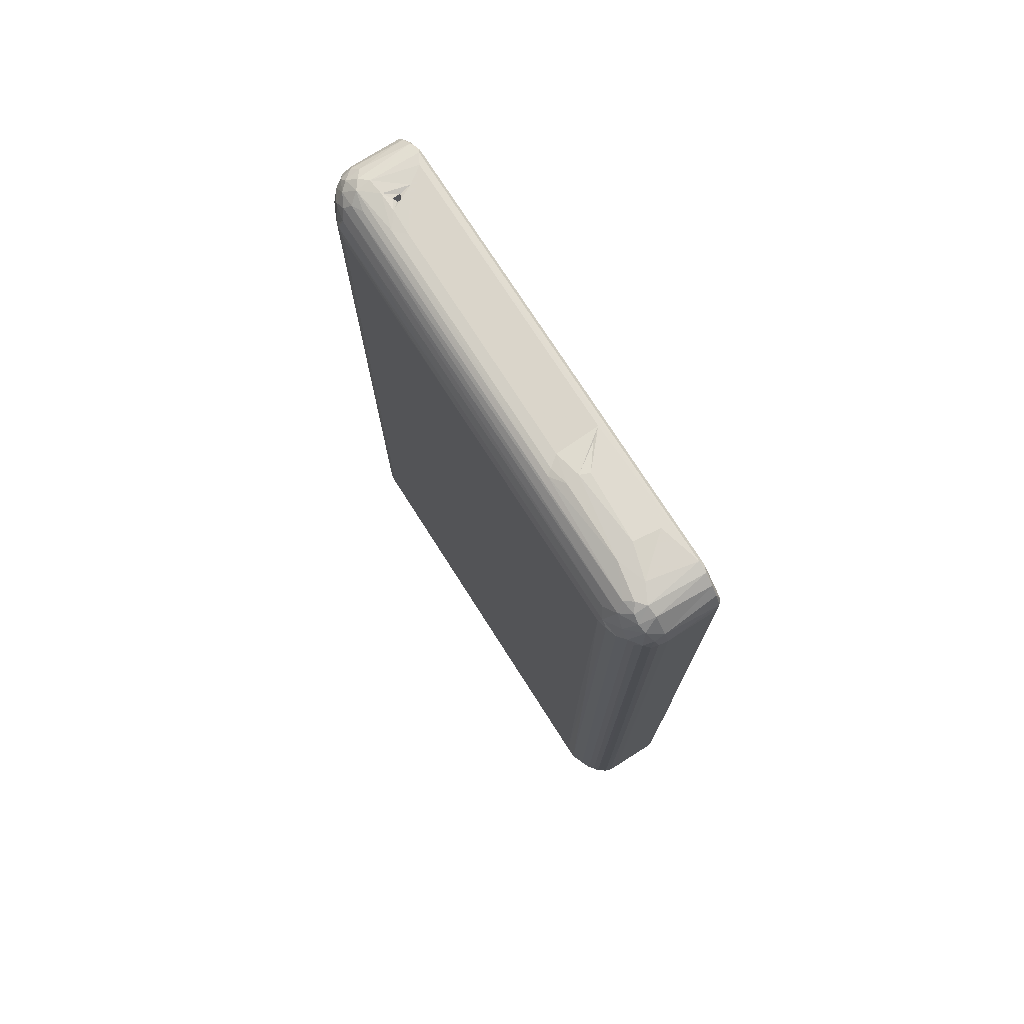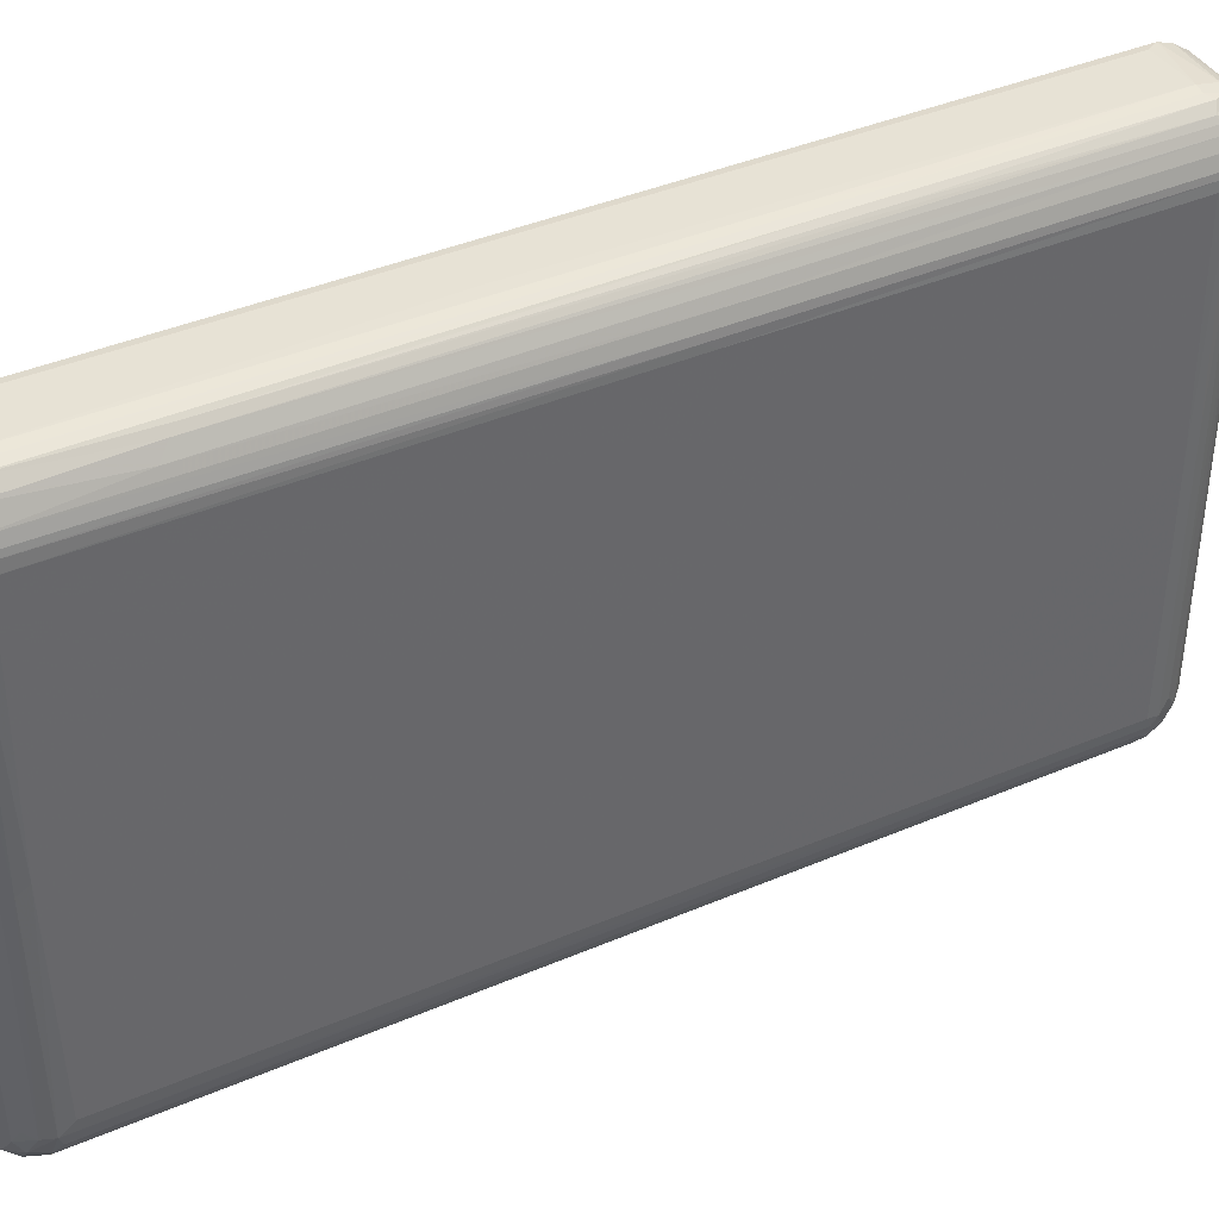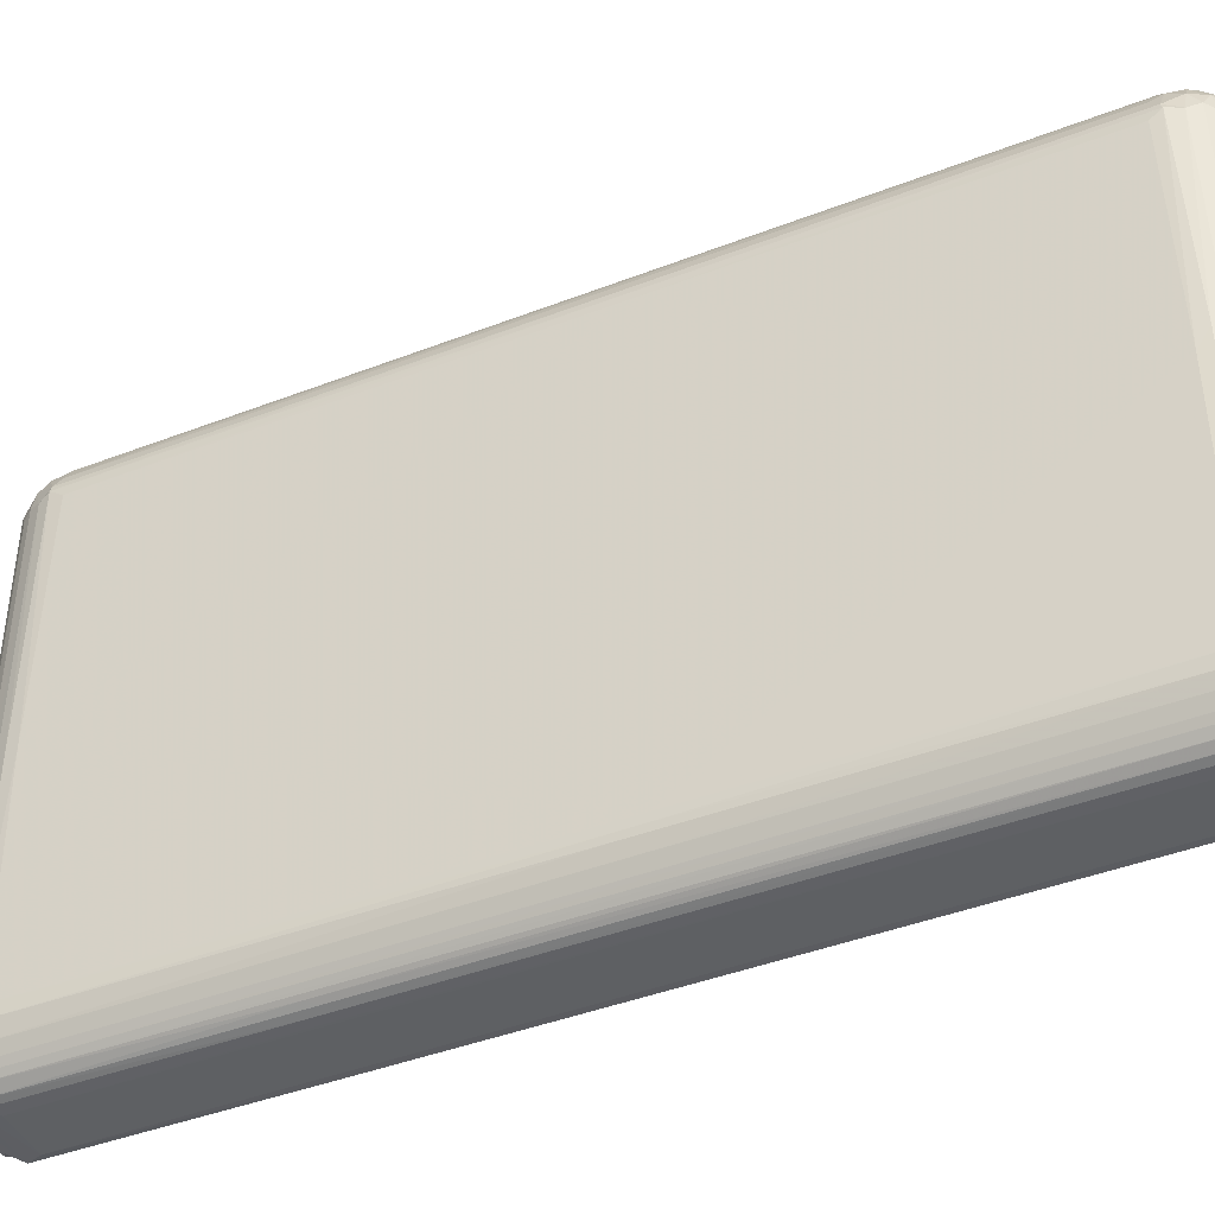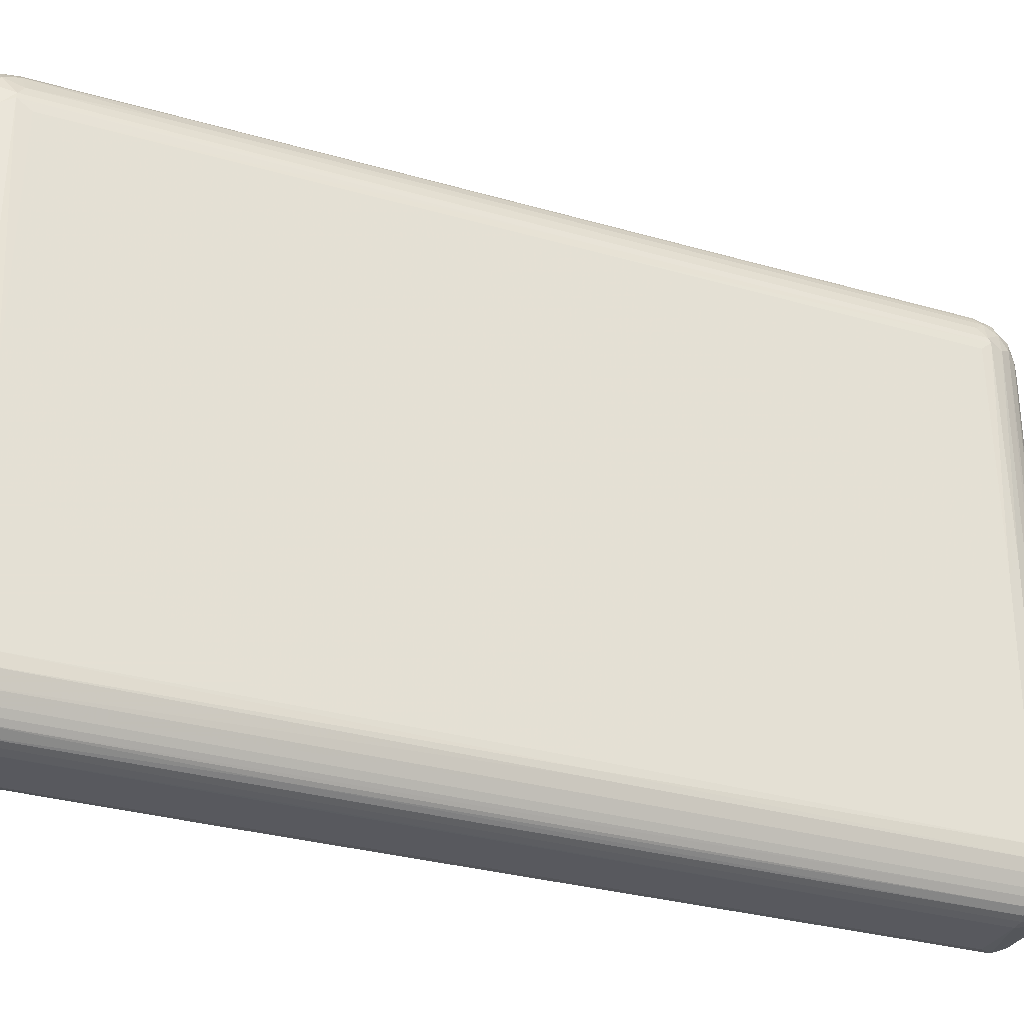
<metadata>
{"format":"obj","ext":"obj","renderer":"f3d","projection":"perspective","resolution":1024,"background":"white","views":[{"elev":74.2,"azim":-32.5,"up":"+Z"},{"elev":40.4,"azim":-117.7,"up":"+Y"},{"elev":-42.4,"azim":-65.1,"up":"+Y"},{"elev":-30.3,"azim":-112.9,"up":"+Y"}]}
</metadata>
<code>
v 1.055 2.8 -0.4799
v 1.06 2.832 -0.5467
v 1.088 2.757 -0.4783
v 1.096 2.781 -0.5521
v 1.028 2.901 -0.5177
v 1.064 2.893 -0.5825
v 1.011 2.899 -0.468
v 1.033 2.84 -0.4483
v 1.072 2.776 -0.4507
v 1.103 2.83 -0.6039
v 1.154 2.797 -0.6136
v 1.151 2.847 -0.639
v 1.149 2.763 -0.5809
v 1.187 2.741 -0.5511
v 1.125 2.731 -0.4876
v 1.152 2.723 -0.497
v 1.196 2.716 -0.4358
v 1.104 2.744 0.5211
v 1.153 2.721 0.5153
v 1.125 2.731 0.5649
v 1.048 2.935 -0.5581
v 1.007 2.948 -0.4124
v 1.013 3.82 -0.4769
v 1.094 2.917 -0.6177
v 1.122 2.939 -0.6369
v 1.15 2.924 -0.6466
v 1.192 2.924 -0.6527
v 1.014 2.889 1.45
v 1.009 2.915 1.502
v 1.007 3.855 -0.43
v 1.026 4.867 -0.5122
v 1.15 3.457 -0.6479
v 1.192 3.384 -0.653
v 1.213 3.515 -0.6566
v 1.234 3.827 -0.6567
v 1.122 4.882 -0.6371
v 1.032 2.843 1.501
v 1.186 2.717 0.5299
v 1.007 2.946 1.539
v 1.056 2.799 3.115
v 1.124 2.731 3.064
v 1.007 4.849 1.517
v 1.072 2.776 3.073
v 1.015 2.885 3.092
v 1.007 3.925 3.07
v 1.033 2.841 3.075
v 1.152 2.722 3.077
v 1.095 2.75 3.101
v 1.193 2.716 3.075
v 1.052 2.838 3.167
v 1.135 2.734 3.144
v 1.113 2.772 3.198
v 1.105 2.81 3.224
v 1.175 2.795 3.246
v 1.064 2.892 3.213
v 1.18 2.733 3.169
v 1.11 2.849 3.249
v 1.167 2.846 3.272
v 1.007 2.932 3.07
v 1.016 2.917 3.12
v 1.037 2.954 3.167
v 1.099 2.915 3.254
v 1.016 4.009 3.119
v 1.133 2.886 3.272
v 1.163 3.052 3.288
v 1.209 2.927 3.286
v 1.252 3.08 3.302
v 1.081 4.878 3.236
v 1.125 3.479 3.27
v 1.168 3.41 3.289
v 1.224 3.413 3.299
v 1.151 3.498 3.279
v 1.2 3.535 3.284
v 1.054 4.904 3.199
v 1.103 4.824 3.256
v 1.011 4.889 -0.4669
v 1.007 4.847 -0.4106
v 1.097 4.908 -0.6201
v 1.15 4.314 -0.6474
v 1.21 4.282 -0.6566
v 1.048 4.883 -0.5579
v 1.071 4.862 -0.5924
v 1.191 4.402 -0.6528
v 1.15 4.892 -0.6464
v 1.188 4.876 -0.6522
v 1.059 4.956 -0.5501
v 1.016 4.912 -0.4631
v 1.031 4.952 -0.4371
v 1.145 4.953 -0.6368
v 1.064 4.997 -0.51
v 1.071 5.02 -0.4451
v 1.099 5.003 -0.5724
v 1.14 5.007 -0.5977
v 1.193 4.997 -0.6159
v 1.18 5.042 -0.5716
v 1.138 5.043 -0.5526
v 1.103 5.04 -0.5131
v 1.151 5.069 -0.5061
v 1.117 5.061 -0.4405
v 1.152 5.073 -0.4367
v 1.19 5.079 -0.44
v 1.08 5.03 0.07936
v 1.048 4.983 0.03636
v 1.237 5.079 0.984
v 1.014 4.908 1.471
v 1.032 4.952 1.53
v 1.104 5.052 0.1159
v 1.125 5.065 2.012
v 1.186 5.078 1.888
v 1.009 4.88 1.473
v 1.055 4.995 3.101
v 1.089 5.039 3.081
v 1.072 5.02 3.081
v 1.007 4.848 3.053
v 1.01 4.886 3.097
v 1.104 5.051 2.109
v 1.153 5.074 2.178
v 1.033 4.955 3.055
v 1.015 4.909 3.089
v 1.123 5.064 3.098
v 1.192 5.079 3.08
v 1.152 5.073 3.077
v 1.153 4.677 3.279
v 1.201 4.628 3.285
v 1.03 4.878 3.154
v 1.126 4.911 3.27
v 1.049 4.958 3.159
v 1.083 4.958 3.219
v 1.205 4.749 3.287
v 1.243 4.794 3.117
v 1.251 4.776 3.144
v 1.24 4.778 3.273
v 1.23 4.797 3.282
v 1.159 4.954 3.269
v 1.202 4.838 3.286
v 1.194 4.915 3.28
v 1.083 5.016 3.155
v 1.114 5.024 3.191
v 1.119 4.99 3.232
v 1.14 5.061 3.15
v 1.168 5.034 3.213
v 1.187 5.066 3.159
v 1.191 4.995 3.249
v 1.429 2.769 -0.5899
v 1.386 2.802 -0.6193
v 1.386 2.741 -0.5525
v 1.426 2.838 -0.6373
v 1.4 2.904 -0.6528
v 1.429 2.724 -0.5073
v 1.399 2.716 -0.4434
v 1.441 2.785 -0.5738
v 1.426 2.823 -0.6149
v 1.441 2.863 -0.6178
v 1.441 2.74 -0.4911
v 1.426 2.745 -0.5343
v 1.441 3.057 -0.3131
v 1.398 2.716 0.5943
v 1.427 2.72 0.4637
v 1.441 2.738 0.5143
v 1.44 3.176 0.1168
v 1.427 2.923 -0.645
v 1.44 3.222 -0.6227
v 1.441 3.536 -0.2403
v 1.441 3.248 0.006942
v 1.351 3.551 -0.6532
v 1.44 3.701 -0.32
v 1.44 3.427 -0.1703
v 1.441 3.345 -0.1231
v 1.448 3.385 -0.009506
v 1.448 3.572 -0.1353
v 1.428 4.865 -0.645
v 1.441 3.965 -0.6223
v 1.448 3.763 -0.2172
v 1.448 4.002 -0.2331
v 1.449 3.922 0.2064
v 1.441 3.132 0.2245
v 1.449 3.221 0.2886
v 1.448 3.221 0.6965
v 1.441 3.135 0.6731
v 1.428 2.72 1.742
v 1.441 3.25 0.8942
v 1.44 3.331 1.03
v 1.441 3.26 1.294
v 1.441 3.014 1.568
v 1.449 3.288 0.1622
v 1.448 3.7 0.6138
v 1.449 3.702 0.3175
v 1.441 3.915 0.3142
v 1.441 3.774 0.3834
v 1.441 3.764 0.5681
v 1.44 4.029 0.5341
v 1.441 3.897 0.6268
v 1.448 3.669 1.137
v 1.448 3.439 1.01
v 1.441 3.519 1.159
v 1.44 3.658 1.215
v 1.448 3.915 1.171
v 1.449 3.972 0.714
v 1.44 3.904 1.281
v 1.398 2.716 2.091
v 1.441 2.738 3.151
v 1.428 2.721 3.129
v 1.441 3.338 2.778
v 1.44 4.193 1.481
v 1.44 3.929 1.588
v 1.441 3.781 2.456
v 1.44 3.939 2.353
v 1.44 3.659 2.704
v 1.44 3.302 3.044
v 1.398 2.716 3.077
v 1.441 3.049 3.116
v 1.425 2.784 3.236
v 1.424 2.748 3.196
v 1.426 2.884 3.281
v 1.425 2.833 3.268
v 1.44 2.866 3.262
v 1.376 3.069 3.287
v 1.267 3.395 3.3
v 1.399 3.543 3.285
v 1.347 3.499 3.286
v 1.441 3.835 3.262
v 1.345 4.388 -0.6532
v 1.441 4.081 -0.3039
v 1.441 4.32 -0.1824
v 1.448 4.239 -0.1457
v 1.4 4.873 -0.6529
v 1.441 4.62 -0.4428
v 1.441 4.505 -0.03202
v 1.42 4.957 -0.6391
v 1.441 4.931 -0.6219
v 1.441 5.014 -0.5755
v 1.44 4.689 0.3032
v 1.429 5.021 -0.5961
v 1.393 5.053 -0.5532
v 1.427 5.068 -0.5179
v 1.428 5.075 -0.4812
v 1.399 5.079 -0.4412
v 1.441 5.057 -0.4923
v 1.448 4.114 0.3665
v 1.449 4.097 0.6355
v 1.448 4.39 0.4878
v 1.448 4.574 0.2276
v 1.441 4.585 0.1156
v 1.448 4.559 0.6944
v 1.448 4.109 1.128
v 1.448 4.27 1.058
v 1.441 4.112 1.226
v 1.441 4.271 1.171
v 1.448 4.441 0.9044
v 1.44 4.585 0.8549
v 1.44 4.511 0.9665
v 1.441 4.384 1.088
v 1.441 4.756 1.486
v 1.441 4.677 0.6563
v 1.428 5.075 3.119
v 1.399 5.079 3.071
v 1.44 4.295 1.982
v 1.44 4.785 1.679
v 1.441 4.504 1.983
v 1.441 4.928 2.314
v 1.44 4.807 2.406
v 1.44 4.805 3.056
v 1.441 5.057 3.135
v 1.399 4.864 3.285
v 1.441 4.932 3.261
v 1.428 4.914 3.28
v 1.261 4.794 3.123
v 1.322 4.807 3.286
v 1.259 4.772 3.283
v 1.266 4.798 3.279
v 1.417 5.063 3.168
v 1.416 5.025 3.224
v 1.416 4.975 3.263
v 1.439 5.009 3.201
v 1.429 4.98 3.25
f 1 4 3
f 1 2 4
f 2 5 6
f 2 7 5
f 2 1 7
f 1 3 9
f 1 8 7
f 10 4 2
f 10 11 4
f 10 2 6
f 12 11 10
f 3 4 15
f 15 13 16
f 13 15 4
f 13 4 11
f 16 13 14
f 15 18 3
f 15 16 19
f 15 20 18
f 15 19 20
f 16 17 19
f 5 21 6
f 7 23 5
f 6 24 10
f 12 24 25
f 12 10 24
f 12 25 26
f 12 26 27
f 7 8 28
f 28 29 7
f 7 29 22
f 23 31 5
f 21 5 31
f 25 32 26
f 26 33 27
f 26 32 33
f 32 34 33
f 23 7 30
f 7 22 30
f 25 24 36
f 25 36 32
f 1 37 8
f 19 17 38
f 28 8 37
f 29 39 22
f 22 39 30
f 1 40 37
f 1 9 40
f 20 41 18
f 20 19 41
f 39 42 30
f 40 9 43
f 3 43 9
f 28 44 29
f 28 37 44
f 40 46 37
f 41 19 47
f 3 48 43
f 3 18 48
f 19 38 47
f 38 17 49
f 41 48 18
f 47 38 49
f 39 45 42
f 40 50 46
f 48 40 43
f 41 51 48
f 41 47 51
f 48 52 40
f 48 51 52
f 52 54 53
f 40 52 50
f 52 53 50
f 50 53 55
f 47 56 51
f 47 49 56
f 52 56 54
f 51 56 52
f 53 57 55
f 53 54 58
f 53 58 57
f 44 59 29
f 44 37 46
f 29 59 39
f 39 59 45
f 44 60 59
f 46 60 44
f 46 50 60
f 50 55 60
f 60 55 61
f 60 61 63
f 55 57 62
f 57 64 62
f 57 58 64
f 64 65 62
f 58 66 64
f 64 66 65
f 65 66 67
f 62 65 69
f 69 65 70
f 65 71 70
f 65 67 71
f 55 62 68
f 69 70 72
f 70 73 72
f 70 71 73
f 59 60 63
f 55 68 74
f 61 55 74
f 59 63 45
f 68 62 75
f 62 69 75
f 23 30 76
f 76 30 77
f 36 24 78
f 36 79 32
f 32 79 34
f 34 80 35
f 79 80 34
f 21 31 81
f 21 81 6
f 23 76 31
f 81 82 6
f 24 6 82
f 24 82 78
f 79 83 80
f 36 84 79
f 79 85 83
f 79 84 85
f 81 31 86
f 81 78 82
f 81 86 78
f 31 87 86
f 76 87 31
f 36 78 89
f 36 89 84
f 84 89 85
f 86 87 90
f 87 88 90
f 90 88 91
f 78 86 92
f 78 92 89
f 92 93 89
f 89 93 94
f 93 96 95
f 93 95 94
f 86 90 92
f 90 97 92
f 92 97 96
f 92 96 93
f 97 98 96
f 97 91 99
f 90 91 97
f 98 99 100
f 97 99 98
f 96 98 95
f 98 100 101
f 88 103 91
f 91 103 102
f 91 102 99
f 87 105 88
f 76 105 87
f 105 106 88
f 88 106 103
f 102 107 99
f 99 108 100
f 107 108 99
f 100 109 101
f 101 109 104
f 77 110 76
f 76 110 105
f 77 30 42
f 77 42 110
f 103 111 102
f 106 111 103
f 102 112 107
f 111 113 102
f 102 113 112
f 42 115 110
f 110 115 105
f 112 116 107
f 107 116 108
f 108 117 100
f 100 117 109
f 42 114 115
f 105 118 106
f 105 119 118
f 115 119 105
f 106 118 111
f 108 120 117
f 116 120 108
f 117 121 109
f 109 121 104
f 120 122 117
f 117 122 121
f 69 72 123
f 72 73 123
f 123 73 124
f 42 45 114
f 63 61 125
f 61 74 125
f 69 123 126
f 75 69 126
f 114 45 115
f 45 63 115
f 63 125 115
f 115 125 119
f 119 125 127
f 125 74 127
f 74 68 128
f 123 124 129
f 131 133 132
f 131 130 133
f 68 126 128
f 75 126 68
f 123 129 135
f 123 135 126
f 132 133 129
f 129 133 135
f 126 135 136
f 126 136 134
f 116 112 120
f 118 119 111
f 119 127 111
f 111 137 113
f 127 137 111
f 74 128 127
f 137 128 138
f 128 139 138
f 127 128 137
f 112 137 140
f 113 137 112
f 120 140 122
f 112 140 120
f 137 138 140
f 138 141 140
f 122 142 121
f 122 140 142
f 140 141 142
f 128 126 139
f 126 134 139
f 138 139 141
f 141 139 143
f 134 143 139
f 13 144 14
f 13 145 144
f 13 11 145
f 144 146 14
f 12 147 11
f 12 148 147
f 147 145 11
f 16 14 149
f 16 150 17
f 16 149 150
f 149 14 146
f 144 152 151
f 145 152 144
f 147 153 152
f 147 152 145
f 152 153 151
f 149 155 154
f 149 146 155
f 144 151 155
f 146 144 155
f 155 151 154
f 154 151 156
f 17 150 157
f 149 154 158
f 150 149 158
f 150 158 157
f 158 154 159
f 154 160 159
f 154 156 160
f 12 27 148
f 147 161 153
f 148 161 147
f 161 162 153
f 153 162 163
f 151 153 156
f 153 163 156
f 27 33 148
f 34 165 33
f 33 165 148
f 162 166 163
f 156 163 167
f 156 167 168
f 156 168 164
f 168 167 169
f 163 170 167
f 167 170 169
f 35 165 34
f 161 171 162
f 148 171 161
f 171 172 162
f 162 172 166
f 163 173 170
f 163 166 173
f 173 166 174
f 170 173 175
f 173 174 175
f 156 164 160
f 159 160 176
f 176 177 178
f 159 176 179
f 176 178 179
f 158 159 180
f 157 158 180
f 159 179 181
f 159 181 183
f 159 183 184
f 168 169 164
f 164 169 185
f 160 164 185
f 160 185 176
f 176 185 177
f 169 170 185
f 185 186 177
f 177 186 178
f 170 186 185
f 170 187 186
f 170 175 187
f 187 190 186
f 187 189 190
f 175 189 187
f 175 188 189
f 189 191 190
f 189 188 191
f 190 191 192
f 179 178 181
f 178 193 194
f 178 194 181
f 178 186 193
f 181 182 183
f 181 194 182
f 194 195 182
f 182 195 183
f 190 192 186
f 186 192 198
f 186 198 197
f 186 197 193
f 194 196 195
f 194 193 196
f 197 199 193
f 196 193 199
f 17 157 200
f 157 180 200
f 17 200 49
f 159 184 201
f 180 201 202
f 180 159 201
f 200 180 202
f 183 195 184
f 195 196 184
f 196 204 184
f 204 205 184
f 196 199 204
f 184 205 206
f 205 207 206
f 184 206 201
f 201 206 203
f 203 206 208
f 206 207 208
f 49 200 210
f 200 202 210
f 201 203 211
f 49 202 56
f 49 210 202
f 56 212 54
f 56 213 212
f 56 202 213
f 54 212 215
f 58 215 214
f 54 215 58
f 202 201 213
f 213 201 212
f 201 216 212
f 212 216 215
f 211 203 209
f 58 214 66
f 66 214 217
f 66 217 67
f 201 211 216
f 216 214 215
f 203 208 209
f 71 67 218
f 67 217 218
f 217 219 218
f 71 218 220
f 73 71 219
f 71 220 219
f 218 219 220
f 211 221 216
f 216 221 214
f 217 214 219
f 209 221 211
f 80 222 35
f 35 222 165
f 165 222 148
f 166 172 223
f 166 223 174
f 174 223 225
f 80 83 222
f 222 226 148
f 222 83 226
f 148 226 171
f 223 172 227
f 223 227 224
f 223 224 225
f 224 228 225
f 224 227 228
f 83 85 226
f 85 229 226
f 85 89 229
f 171 230 172
f 172 230 227
f 171 229 230
f 226 229 171
f 228 227 232
f 227 230 232
f 89 94 229
f 95 234 233
f 94 95 233
f 229 94 233
f 98 236 235
f 95 235 234
f 95 98 235
f 98 237 236
f 98 101 237
f 229 233 230
f 230 233 231
f 230 231 238
f 231 233 235
f 234 235 233
f 231 235 238
f 238 235 236
f 101 104 237
f 174 225 175
f 188 175 239
f 188 239 191
f 175 225 239
f 225 241 239
f 191 239 240
f 239 241 240
f 225 228 242
f 225 242 241
f 242 228 243
f 241 242 244
f 192 240 198
f 191 240 192
f 198 245 197
f 240 246 198
f 240 241 246
f 198 246 245
f 197 247 199
f 197 245 247
f 245 246 248
f 245 248 247
f 246 241 249
f 241 244 249
f 244 250 249
f 249 250 251
f 246 252 248
f 246 249 252
f 247 248 253
f 252 249 251
f 248 252 253
f 252 251 253
f 228 232 243
f 243 232 242
f 230 254 232
f 232 254 242
f 242 254 244
f 230 238 254
f 238 236 255
f 237 255 236
f 244 254 250
f 251 250 253
f 250 254 253
f 254 238 253
f 104 256 237
f 237 256 255
f 199 247 204
f 207 205 257
f 247 253 205
f 204 247 205
f 253 258 205
f 205 258 257
f 257 258 259
f 208 207 209
f 257 259 207
f 259 260 207
f 207 260 261
f 209 207 262
f 207 261 262
f 259 258 260
f 258 263 260
f 253 238 258
f 258 238 263
f 238 255 263
f 73 219 264
f 73 264 124
f 219 214 264
f 221 265 214
f 209 262 221
f 265 266 214
f 264 214 266
f 261 260 262
f 262 260 265
f 130 131 267
f 129 124 268
f 132 269 131
f 132 129 269
f 129 268 269
f 124 264 268
f 130 270 133
f 130 267 270
f 131 270 267
f 133 270 135
f 131 269 270
f 269 268 270
f 270 268 135
f 135 268 136
f 268 264 136
f 136 264 266
f 262 265 221
f 104 121 256
f 260 263 265
f 121 142 255
f 142 141 271
f 142 271 255
f 121 255 256
f 271 141 272
f 143 134 273
f 141 143 272
f 136 273 134
f 136 266 273
f 272 143 273
f 265 263 274
f 274 263 272
f 271 272 263
f 263 255 271
f 265 273 266
f 265 275 273
f 265 274 275
f 272 275 274
f 272 273 275

</code>
